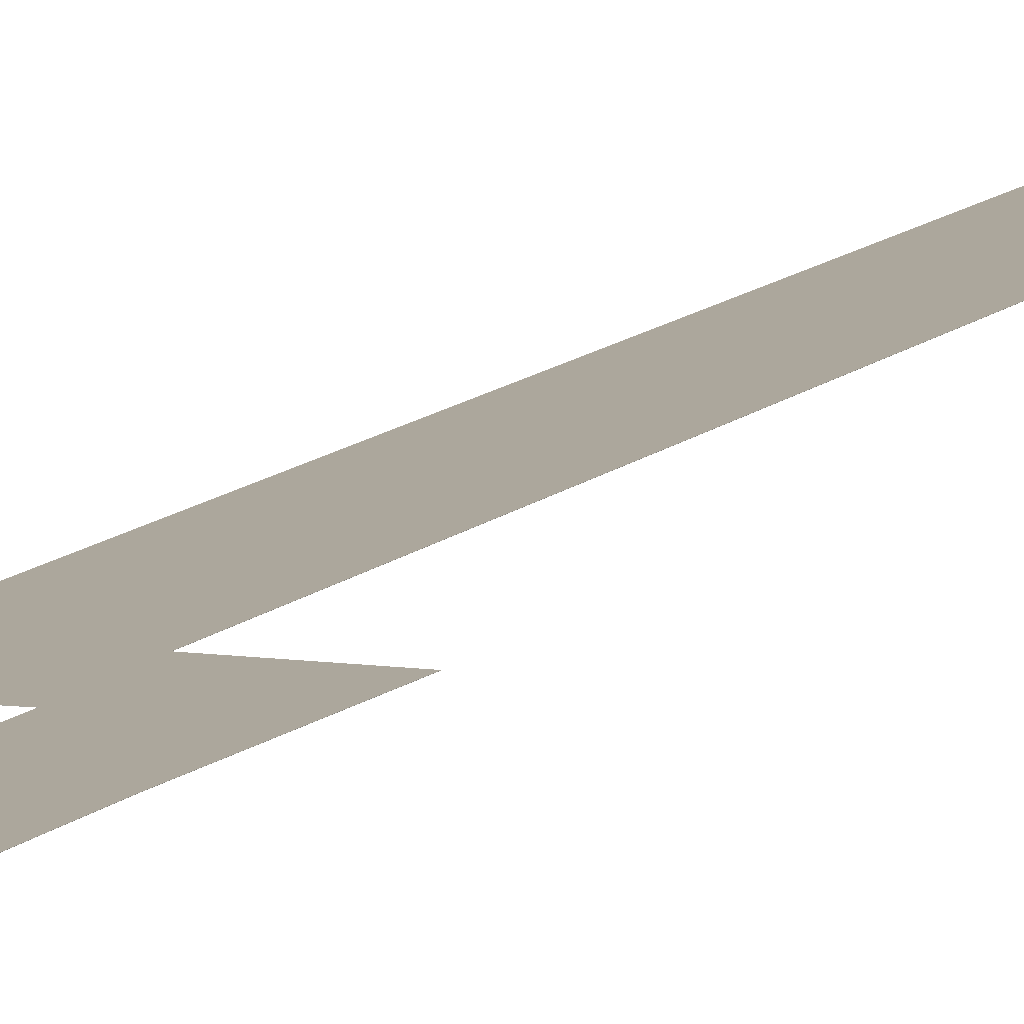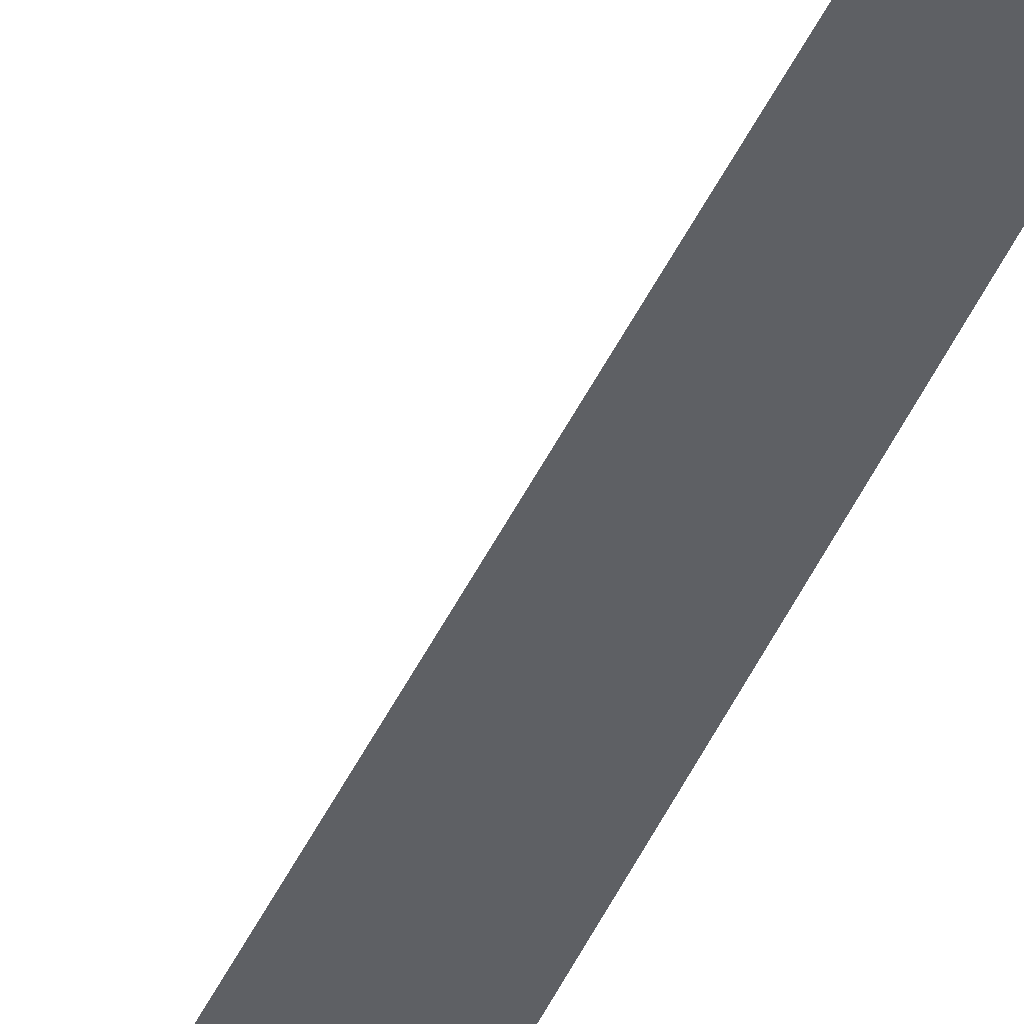
<metadata>
{"format":"obj","ext":"obj","renderer":"f3d","projection":"perspective","resolution":1024,"background":"white","views":[{"elev":8.4,"azim":-160.4,"up":"+Y"},{"elev":-42.8,"azim":-22.9,"up":"+Y"}]}
</metadata>
<code>
o Truck road
g Truck road
v 9.34 0.02 0.1074
v 9.84 0.02 -52.26
v 9.664 0.02 -62.13
v 10.27 0.02 -69.8
v -14.95 0.02 -69.82
v -15.15 0.02 -30.09
v -14.69 0.02 34.07
v -15.08 0.02001 85.81
v -43.35 0.02001 91.06
v -43.4 0.02001 166.7
v -43.13 0.02001 227.4
v -43.17 0.02001 341.5
v -14.6 0.02001 342.4
v -15.82 0.02001 496.5
v -39.14 0.02001 495
v -38.47 0.02001 577.8
v -39.18 0.02001 642.9
v -16.53 0.02001 644.9
v -16.53 0.02001 762.1
v -16.41 0.02001 840.6
v -15.81 0.02001 989.4
v -41.27 0.02001 993.8
v -44.45 0.02001 1100
v -43.07 0.02001 1237
v -16.44 0.02001 1236
v -14.66 0.02001 1514
v 9.522 0.02001 1514
v 8.257 0.02001 1244
v 8.409 0.02001 1205
v -17.57 0.02001 1207
v -17.03 0.02001 1026
v 4.187 0.02001 1022
v 8.758 0.02001 646.4
v 8.662 0.02001 615.6
v -16.77 0.02001 614.9
v -16.01 0.02001 528.8
v 11.29 0.02001 529.2
v 10.05 0.02001 348.6
v 9.871 0.02001 312.5
v -17.45 0.02001 313.2
v -17.4 0.02001 219.6
v -16.64 0.02001 113.7
v 8.27 0.02001 104.6
v -14.95 -3.319e-16 -69.82
v 10.27 2.28e-16 -69.8
v 9.664 2.146e-16 -62.13
v 9.84 2.185e-16 -52.26
v -15.15 -3.364e-16 -30.09
v 9.34 2.074e-16 0.1074
v -14.69 -3.263e-16 34.07
v 8.27 7.629e-06 104.6
v -15.08 7.629e-06 85.81
v -16.64 7.629e-06 113.7
v -43.35 7.629e-06 91.06
v -43.4 7.629e-06 166.7
v -17.4 7.629e-06 219.6
v -43.13 7.629e-06 227.4
v -17.45 7.629e-06 313.2
v -43.17 7.629e-06 341.5
v -14.6 7.629e-06 342.4
v 9.871 7.629e-06 312.5
v 10.05 7.629e-06 348.6
v -15.82 7.629e-06 496.5
v 11.29 7.629e-06 529.2
v 8.257 7.629e-06 1244
v 9.522 7.629e-06 1514
v -14.66 7.629e-06 1514
v -16.44 7.629e-06 1236
v 8.409 7.629e-06 1205
v -17.57 7.629e-06 1207
v -43.07 7.629e-06 1237
v -44.45 7.629e-06 1100
v -17.03 7.629e-06 1026
v -41.27 7.629e-06 993.8
v -15.81 7.629e-06 989.4
v 4.187 7.629e-06 1022
v -16.41 7.629e-06 840.6
v 8.758 7.629e-06 646.4
v -16.53 7.629e-06 762.1
v -16.53 7.629e-06 644.9
v 8.662 7.629e-06 615.6
v -16.77 7.629e-06 614.9
v -39.18 7.629e-06 642.9
v -38.47 7.629e-06 577.8
v -16.01 7.629e-06 528.8
v -39.14 7.629e-06 495
f 3 4 5
f 2 3 5
f 6 2 5
f 1 2 6
f 7 1 6
f 43 1 7
f 43 7 8
f 43 8 42
f 42 8 9
f 42 9 10
f 41 42 10
f 11 41 10
f 11 40 41
f 40 11 12
f 13 40 12
f 13 39 40
f 38 39 13
f 14 38 13
f 37 38 14
f 26 27 28
f 26 28 25
f 28 29 25
f 25 29 30
f 25 30 24
f 24 30 23
f 31 23 30
f 31 22 23
f 31 21 22
f 32 21 31
f 21 32 20
f 20 32 33
f 20 33 19
f 33 18 19
f 33 34 18
f 18 34 35
f 18 35 17
f 35 16 17
f 16 35 36
f 16 36 15
f 36 14 15
f 37 14 36
f 85 63 64
f 86 63 85
f 86 85 84
f 85 82 84
f 83 84 82
f 83 82 80
f 82 81 80
f 80 81 78
f 79 80 78
f 79 78 77
f 78 76 77
f 77 76 75
f 73 75 76
f 74 75 73
f 72 74 73
f 70 72 73
f 72 70 71
f 71 70 68
f 70 69 68
f 68 69 65
f 68 65 67
f 65 66 67
f 63 62 64
f 60 62 63
f 60 61 62
f 58 61 60
f 59 58 60
f 59 57 58
f 56 58 57
f 55 56 57
f 55 53 56
f 55 54 53
f 54 52 53
f 53 52 51
f 52 50 51
f 50 49 51
f 48 49 50
f 48 47 49
f 44 47 48
f 44 46 47
f 44 45 46
f 4 45 44
f 44 5 4
f 3 46 45
f 45 4 3
f 2 47 46
f 46 3 2
f 5 44 48
f 48 6 5
f 1 49 47
f 47 2 1
f 6 48 50
f 50 7 6
f 43 51 49
f 49 1 43
f 7 50 52
f 52 8 7
f 42 53 51
f 51 43 42
f 8 52 54
f 54 9 8
f 9 54 55
f 55 10 9
f 41 56 53
f 53 42 41
f 10 55 57
f 57 11 10
f 40 58 56
f 56 41 40
f 11 57 59
f 59 12 11
f 12 59 60
f 60 13 12
f 39 61 58
f 58 40 39
f 38 62 61
f 61 39 38
f 13 60 63
f 63 14 13
f 37 64 62
f 62 38 37
f 27 66 65
f 65 28 27
f 26 67 66
f 66 27 26
f 25 68 67
f 67 26 25
f 28 65 69
f 69 29 28
f 29 69 70
f 70 30 29
f 24 71 68
f 68 25 24
f 23 72 71
f 71 24 23
f 30 70 73
f 73 31 30
f 22 74 72
f 72 23 22
f 21 75 74
f 74 22 21
f 31 73 76
f 76 32 31
f 20 77 75
f 75 21 20
f 32 76 78
f 78 33 32
f 19 79 77
f 77 20 19
f 18 80 79
f 79 19 18
f 33 78 81
f 81 34 33
f 34 81 82
f 82 35 34
f 17 83 80
f 80 18 17
f 16 84 83
f 83 17 16
f 35 82 85
f 85 36 35
f 15 86 84
f 84 16 15
f 14 63 86
f 86 15 14
f 36 85 64
f 64 37 36

</code>
